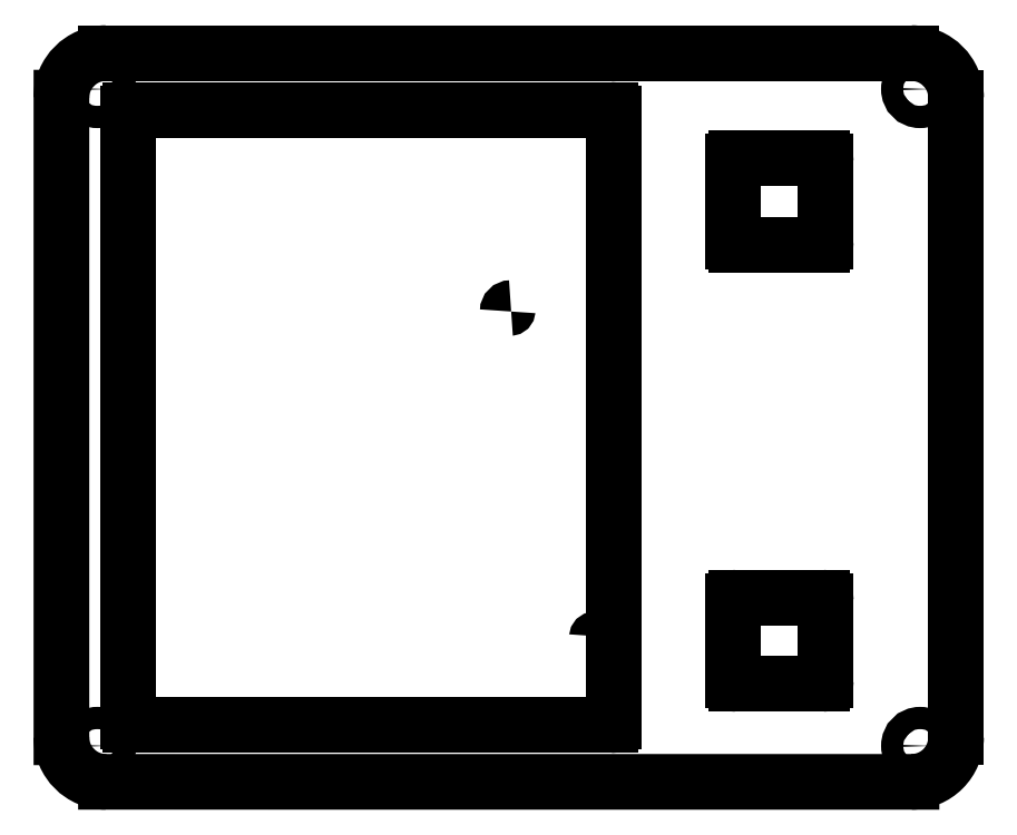
<metadata>
{"format":"dxf","ext":"dxf","renderer":"ezdxf+matplotlib","layout":"modelspace","background":"white","min_lineweight":24,"dpi":150}
</metadata>
<code>
0
SECTION
2
ENTITIES
0
LINE
8
0
10
119.1
20
-151.4
30
50
11
175.8
21
-151.4
31
50
0
CIRCLE
8
0
10
224.5
20
-154.6
30
50
40
1.75
210
0
220
0
230
1
0
LINE
8
0
10
230.2
20
-52.71
30
50
11
230.2
21
-153.3
31
50
0
ARC
8
0
10
-173.2
20
-137.4
30
-50
40
0.5
210
0
220
0
230
-1
50
180
51
270
0
ARC
8
0
10
175.8
20
-55.13
30
50
40
0.5
210
0
220
0
230
1
50
0
51
90
0
LINE
8
0
10
99.94
20
-63.79
30
50
11
99.94
21
-55.13
31
50
0
LINE
8
0
10
176.3
20
-132
30
50
11
176.3
21
-150.9
31
50
0
ARC
8
0
10
100.4
20
-150.9
30
50
40
0.5
210
0
220
0
230
1
50
180
51
270
0
LINE
8
0
10
176.3
20
-132
30
50
11
176.3
21
-55.13
31
50
0
LINE
8
0
10
119.1
20
-151.4
30
50
11
100.4
21
-151.4
31
50
0
CIRCLE
8
0
10
224.5
20
-51.36
30
50
40
1.75
210
0
220
0
230
1
0
LINE
8
0
10
195.7
20
-131.3
30
50
11
209.1
21
-131.3
31
50
0
LINE
8
0
10
195.7
20
-144.9
30
50
11
209.1
21
-144.9
31
50
0
ARC
8
0
10
96.54
20
-52.71
30
50
40
7
210
0
220
-0
230
1
50
90
51
180
0
ARC
8
0
10
209.1
20
-131.9
30
50
40
0.5374
210
0
220
0
230
1
50
0
51
90
0
ARC
8
0
10
209.1
20
-75.31
30
50
40
0.5375
210
-0
220
0
230
1
50
-90
51
0
0
ARC
8
0
10
100.4
20
-55.13
30
50
40
0.5
210
0
220
-0
230
1
50
90
51
180
0
LINE
8
0
10
195.7
20
-75.85
30
50
11
209.1
21
-75.85
31
50
0
ARC
8
0
10
-160.2
20
-86.3
30
-50
40
0.5
210
0
220
0
230
-1
50
0
51
90
0
LINE
8
0
10
99.94
20
-63.79
30
50
11
99.94
21
-150.9
31
50
0
LINE
8
0
10
209.7
20
-75.31
30
50
11
209.7
21
-62.82
31
50
0
LINE
8
0
10
195.7
20
-62.28
30
50
11
209.1
21
-62.28
31
50
0
LINE
8
0
10
89.54
20
-153.3
30
50
11
89.54
21
-52.7
31
50
0
ARC
8
0
10
195.7
20
-75.31
30
50
40
0.5375
210
0
220
0
230
1
50
180
51
270
0
LINE
8
0
10
195.1
20
-131.9
30
50
11
195.1
21
-144.4
31
50
0
LINE
8
0
10
110.8
20
-54.63
30
50
11
175.8
21
-54.63
31
50
0
LINE
8
0
10
223.2
20
-160.3
30
50
11
96.54
21
-160.3
31
50
0
CIRCLE
8
0
10
95.2
20
-154.6
30
50
40
1.75
210
0
220
0
230
1
0
ARC
8
0
10
209.1
20
-62.82
30
50
40
0.5375
210
-0
220
0
230
1
50
0
51
90
0
LINE
8
0
10
96.54
20
-45.71
30
50
11
223.2
21
-45.71
31
50
0
ARC
8
0
10
223.2
20
-153.3
30
50
40
7
210
0
220
0
230
1
50
-90
51
0
0
ARC
8
0
10
96.54
20
-153.3
30
50
40
7
210
0
220
0
230
1
50
180
51
270
0
ARC
8
0
10
175.8
20
-150.9
30
50
40
0.5
210
0
220
0
230
1
50
-90
51
0
0
LINE
8
0
10
209.7
20
-144.4
30
50
11
209.7
21
-131.9
31
50
0
ARC
8
0
10
195.7
20
-131.9
30
50
40
0.5374
210
0
220
-0
230
1
50
90
51
180
0
ARC
8
0
10
195.7
20
-144.4
30
50
40
0.5374
210
0
220
0
230
1
50
180
51
270
0
ARC
8
0
10
195.7
20
-62.82
30
50
40
0.5375
210
0
220
-0
230
1
50
90
51
180
0
ARC
8
0
10
223.2
20
-52.71
30
50
40
7
210
0
220
0
230
1
50
0
51
90
0
LINE
8
0
10
110.8
20
-54.63
30
50
11
100.4
21
-54.63
31
50
0
ARC
8
0
10
209.1
20
-144.4
30
50
40
0.5374
210
-0
220
0
230
1
50
-90
51
0
0
LINE
8
0
10
195.1
20
-62.82
30
50
11
195.1
21
-75.31
31
50
0
CIRCLE
8
0
10
95.2
20
-51.36
30
50
40
1.75
210
0
220
0
230
1
0
ENDSEC
0
EOF

</code>
